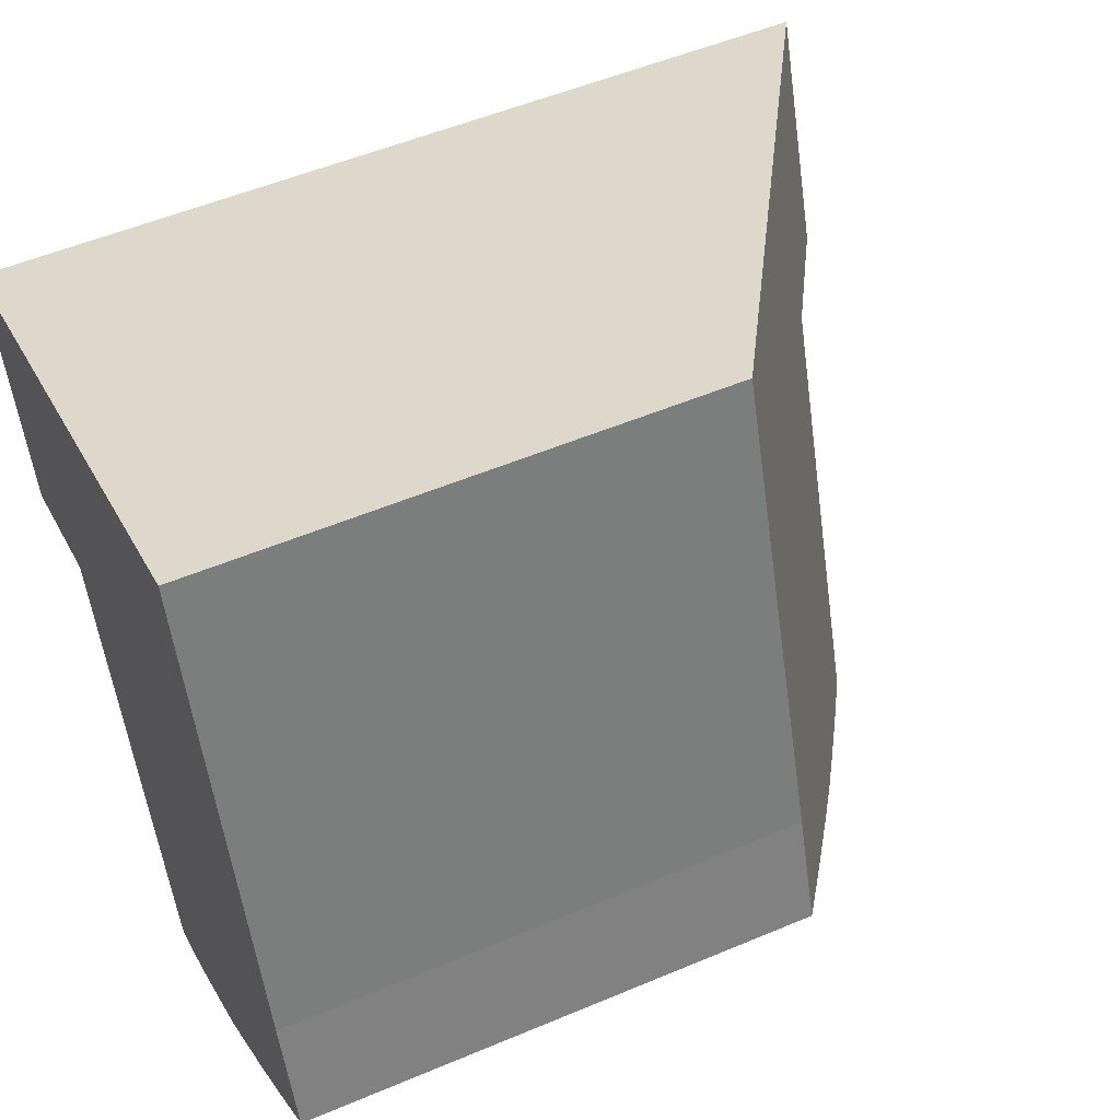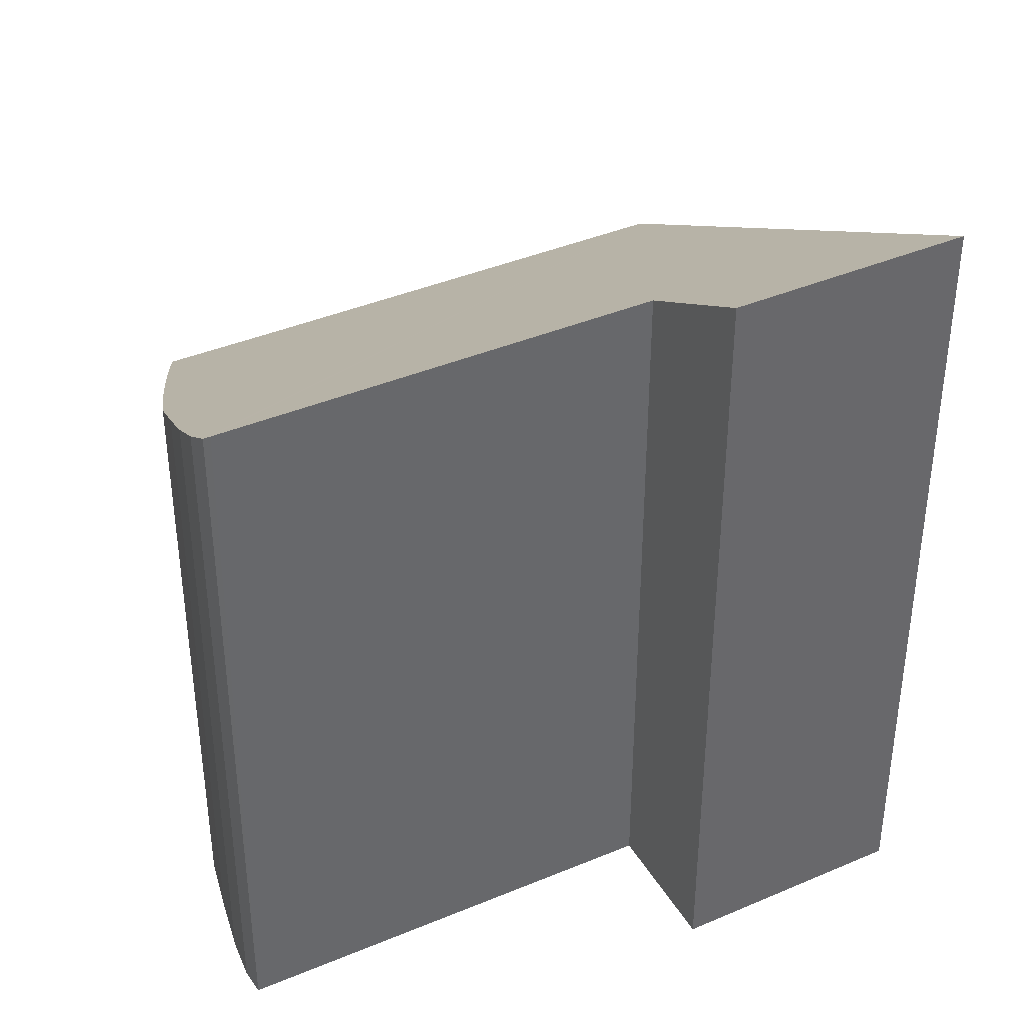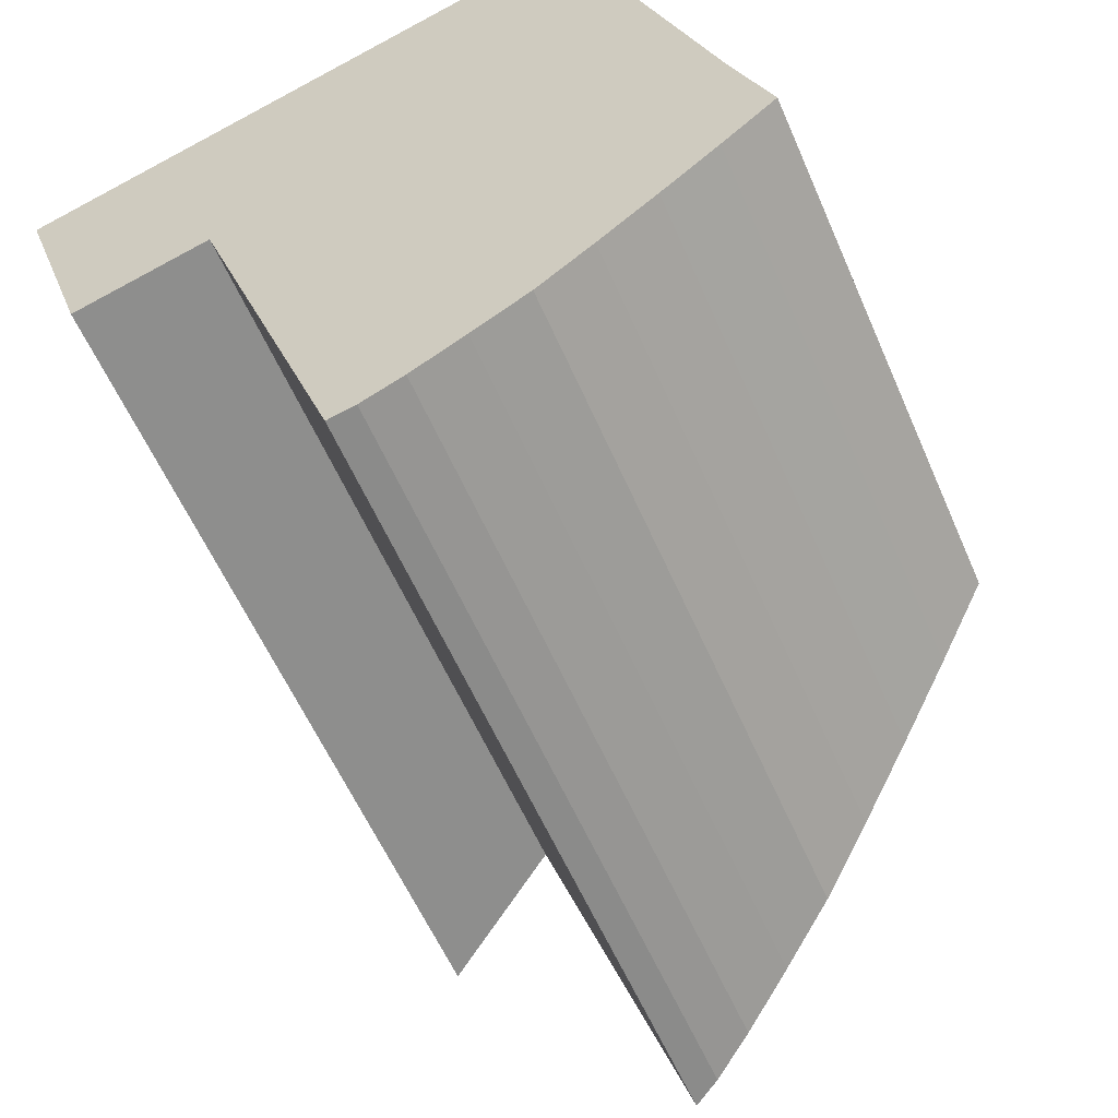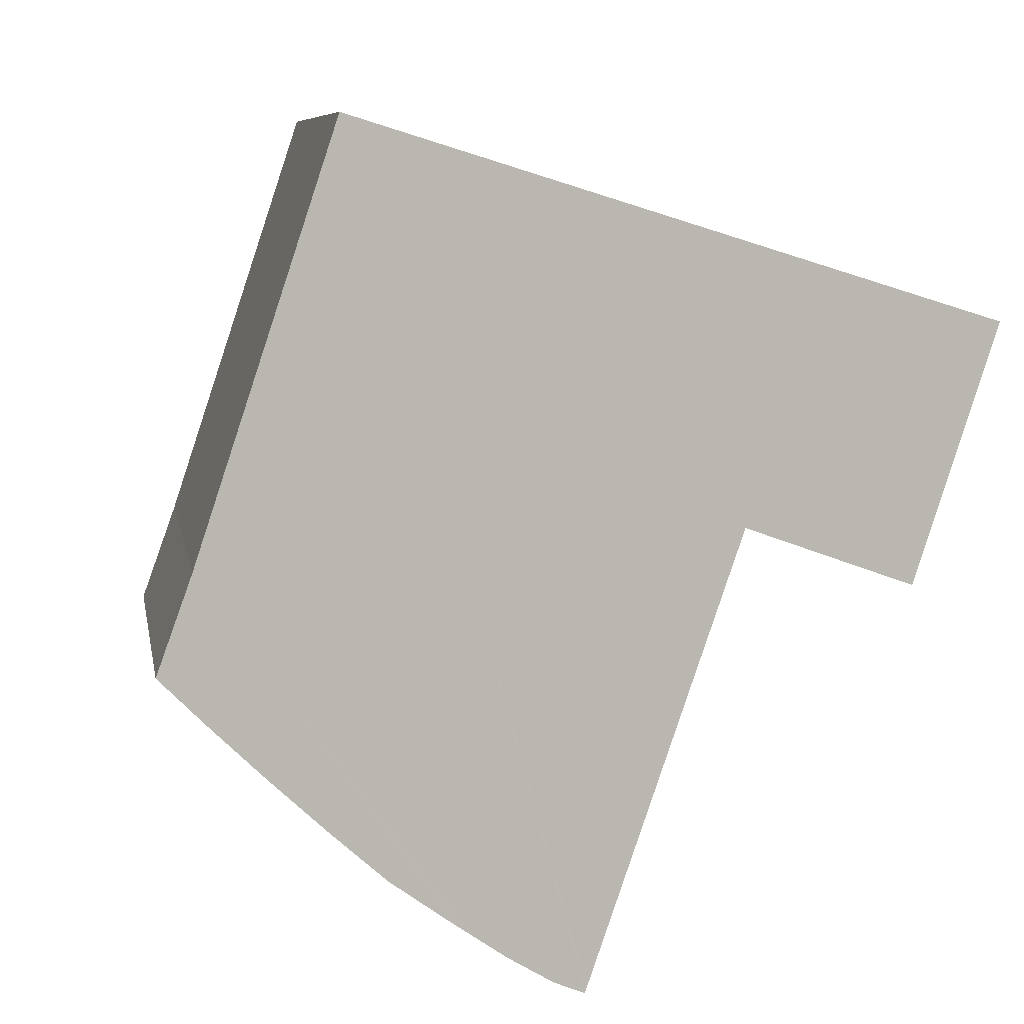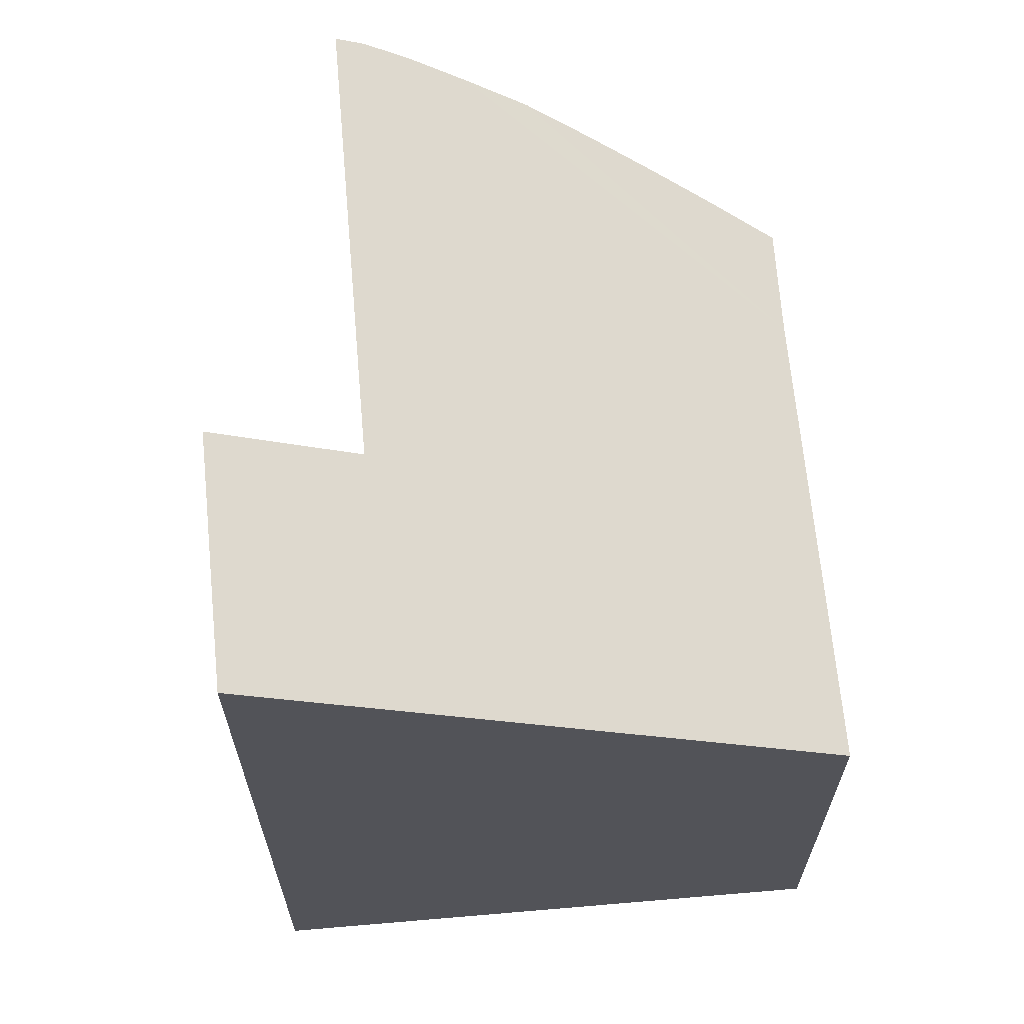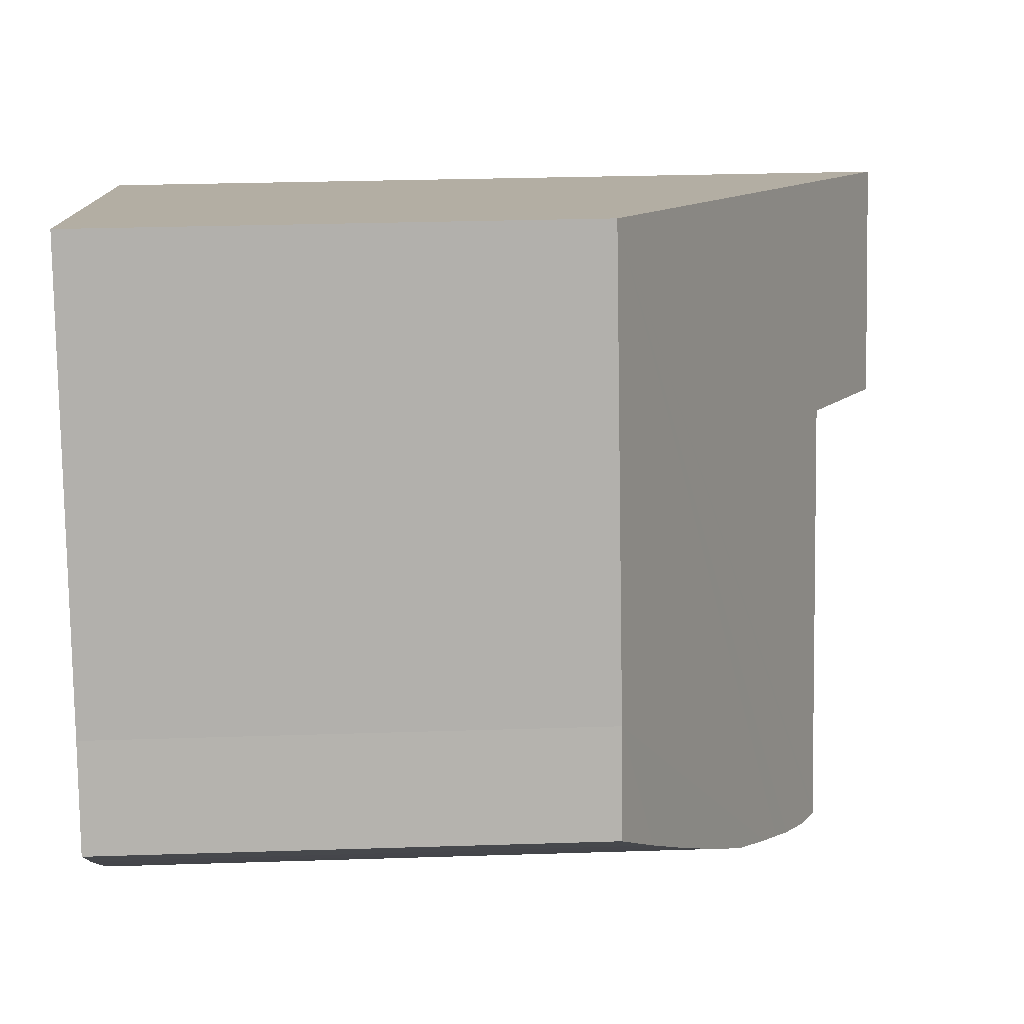
<metadata>
{"format":"obj","ext":"obj","renderer":"f3d","projection":"perspective","resolution":1024,"background":"white","views":[{"elev":52.1,"azim":65.4,"up":"+Z"},{"elev":40.1,"azim":-136.1,"up":"+Y"},{"elev":-57.7,"azim":23.2,"up":"+Z"},{"elev":7.5,"azim":170.6,"up":"+Z"},{"elev":66.7,"azim":-23.8,"up":"+Y"},{"elev":29.9,"azim":87.3,"up":"+Z"}]}
</metadata>
<code>
v  8.944 8.146 3.061
v  1.239 13.52 -3.789
v  0 13.5 8.268e-16
v  3.39 12.24 -3.084
v  5.74 12.22 -9.954
v  5.778 12.22 -10.06
v  6.203 11.97 -9.954
v  6.847 11.57 -9.659
v  7.233 11.33 -9.443
v  11.35 8.165 -4.175
v  7.66 11.05 -9.204
v  8.526 10.5 -8.694
v  9.374 9.923 -8.043
v  10.25 9.323 -7.333
v  11.12 8.723 -6.599
v  11.96 8.144 -5.867
v  1.239 2.32e-16 -3.789
v  0 0 0
v  5.778 6.162e-16 -10.06
v  3.39 1.888e-16 -3.084
v  5.74 6.095e-16 -9.954
v  8.944 -1.874e-16 3.061
v  11.35 2.556e-16 -4.175
v  11.96 3.593e-16 -5.867
v  11.12 4.041e-16 -6.599
v  10.25 4.49e-16 -7.333
v  9.374 4.925e-16 -8.043
v  8.526 5.324e-16 -8.694
v  7.66 5.636e-16 -9.204
v  6.847 5.914e-16 -9.659
v  7.233 5.782e-16 -9.443
v  6.203 6.095e-16 -9.954
g defaultobject
f 1 2 3
f 2 1 4
f 4 1 5
f 5 1 6
f 6 1 7
f 7 1 8
f 8 1 9
f 9 1 10
f 9 10 11
f 11 10 12
f 12 10 13
f 13 10 14
f 14 10 15
f 15 10 16
f 17 3 2
f 3 17 18
f 19 5 6
f 5 19 4
f 4 19 20
f 20 19 21
f 18 1 3
f 1 18 22
f 1 23 10
f 23 1 22
f 23 16 10
f 16 23 24
f 16 25 15
f 25 16 24
f 15 26 14
f 26 15 25
f 14 27 13
f 27 14 26
f 13 28 12
f 28 13 27
f 12 29 11
f 29 12 28
f 9 30 8
f 30 9 11
f 30 11 29
f 30 29 31
f 8 32 7
f 32 8 30
f 7 19 6
f 19 7 32
f 4 17 2
f 17 4 20
f 23 25 24
f 25 23 26
f 26 23 27
f 27 23 28
f 28 23 29
f 29 23 22
f 29 22 31
f 31 22 30
f 30 22 32
f 32 22 19
f 19 22 21
f 21 22 20
f 20 22 18
f 20 18 17

</code>
